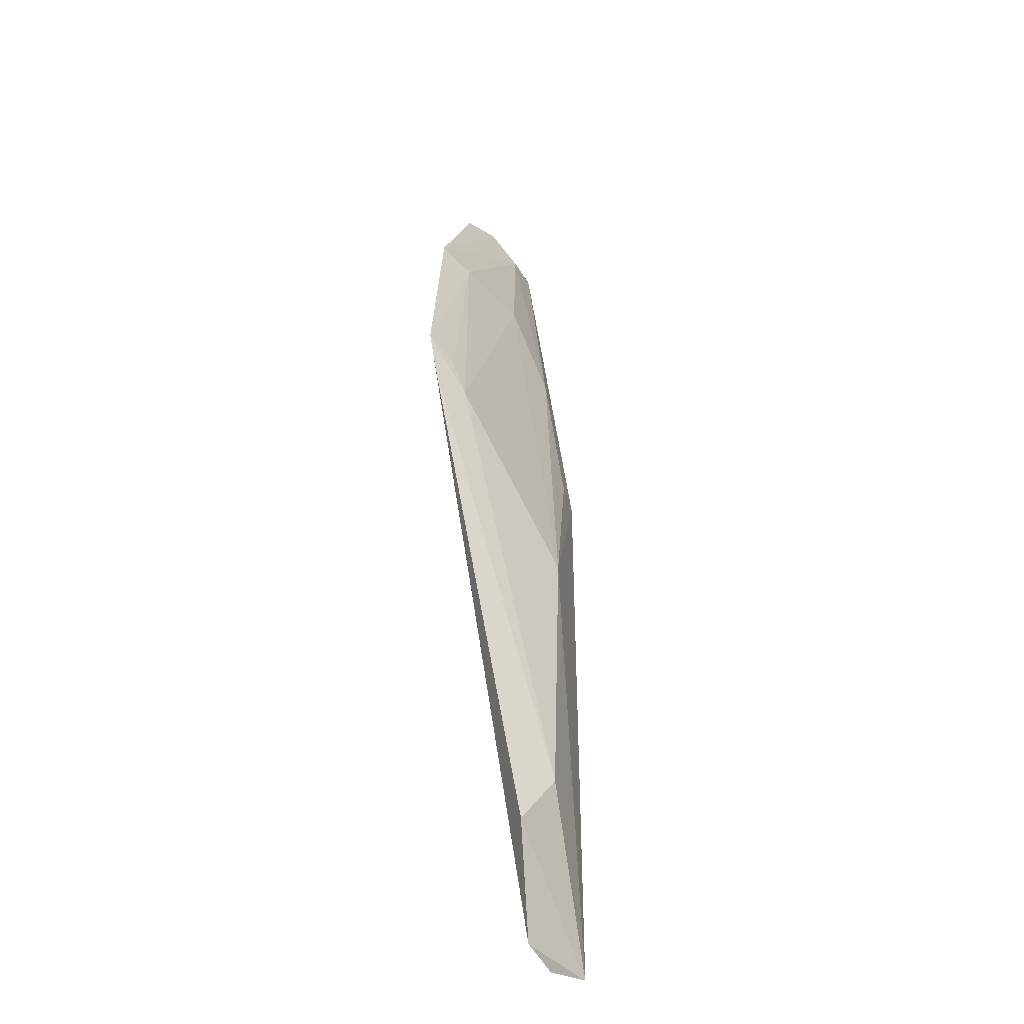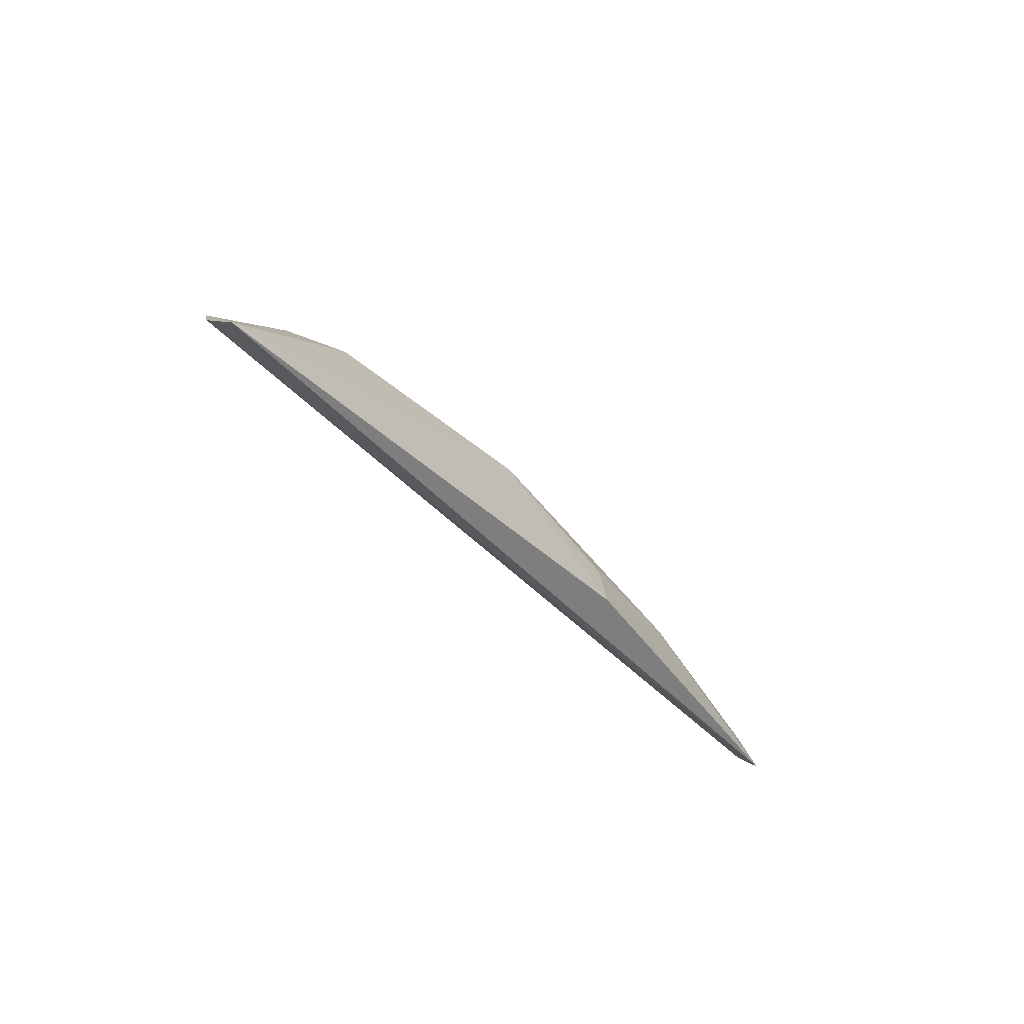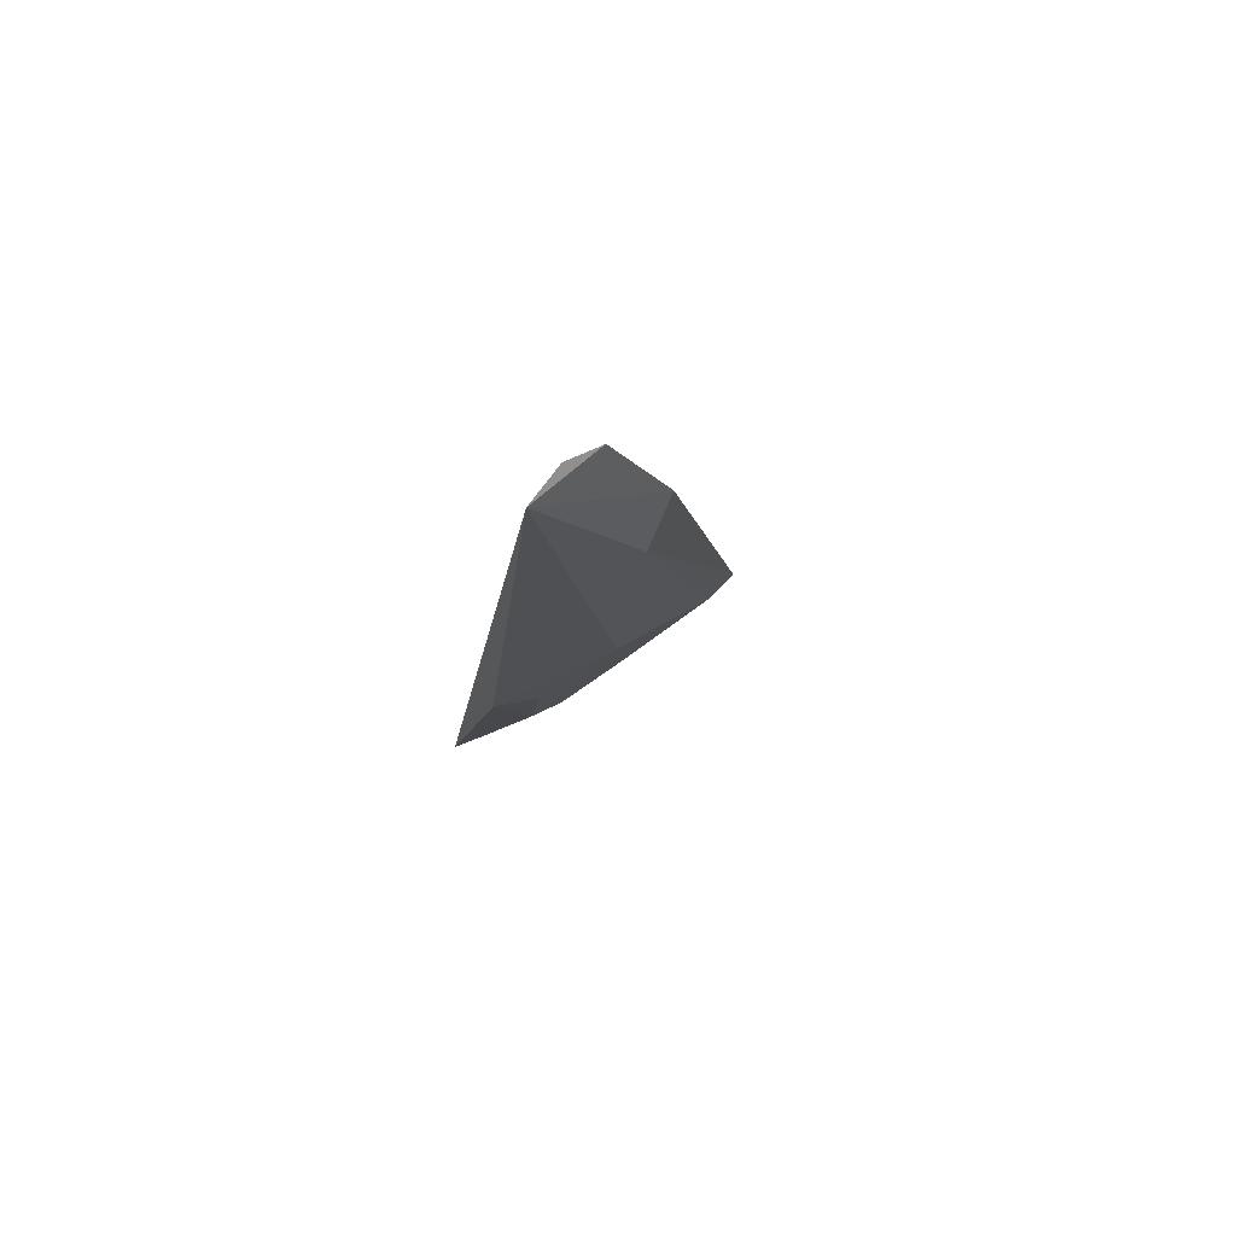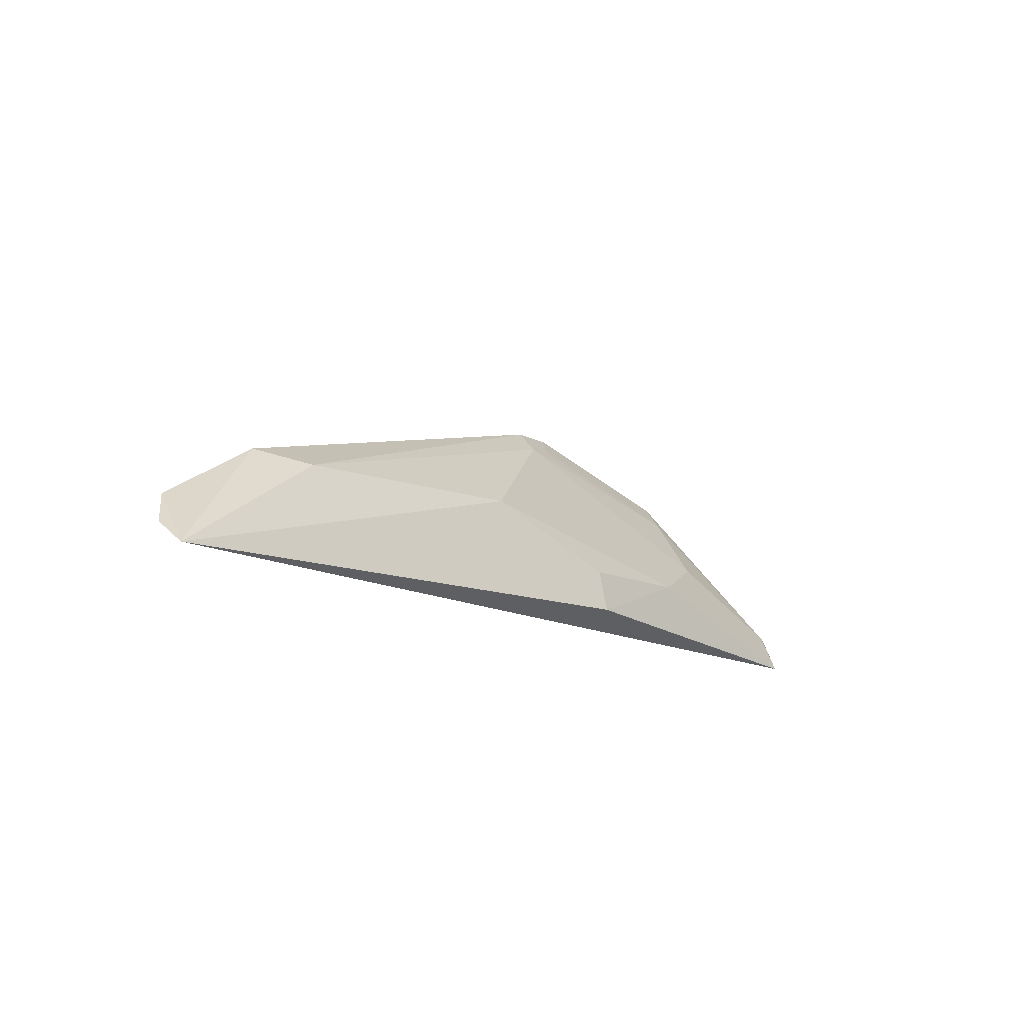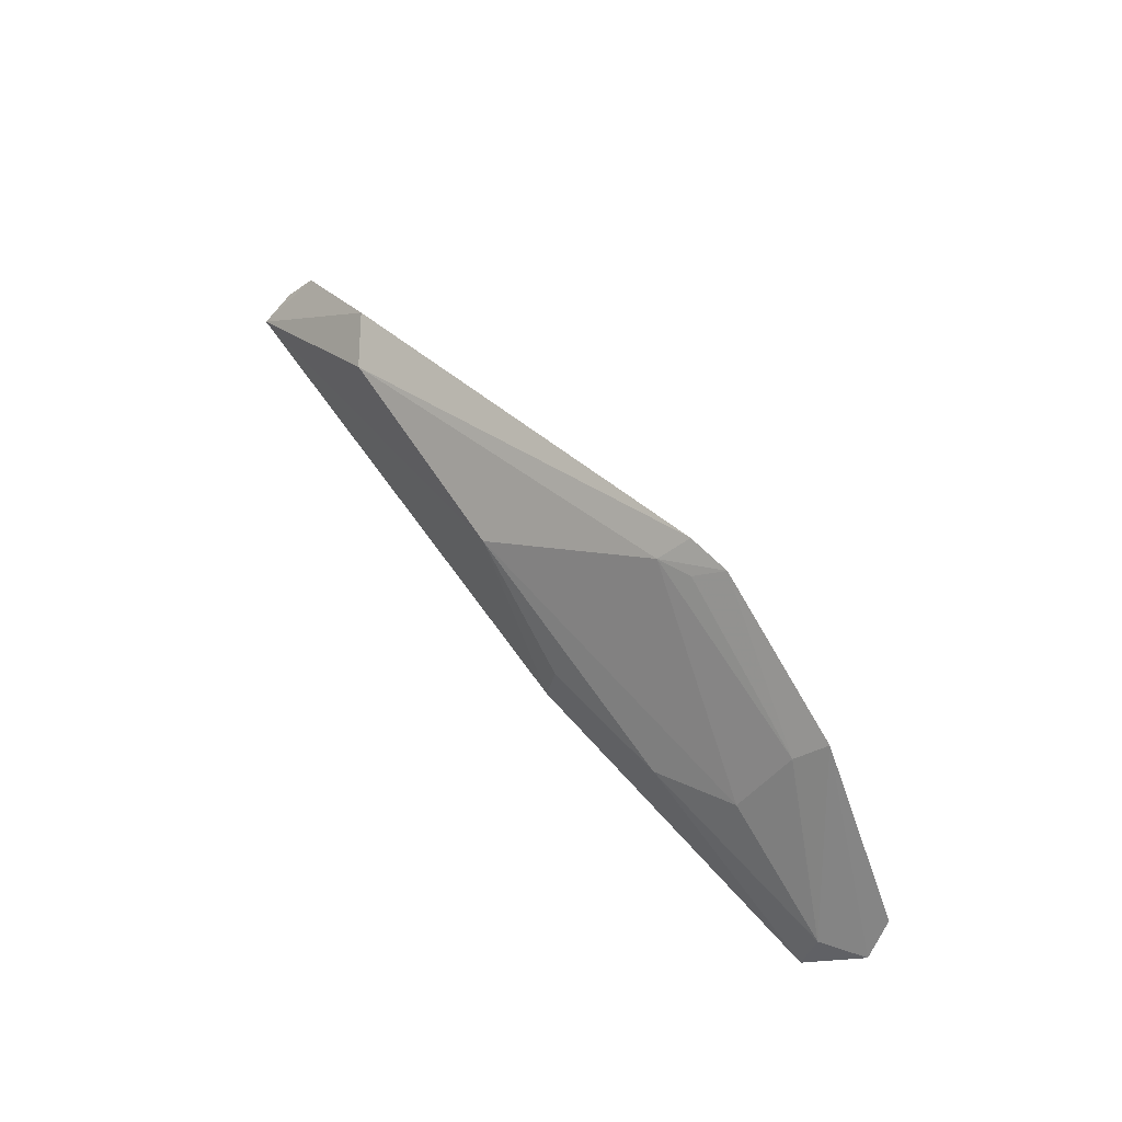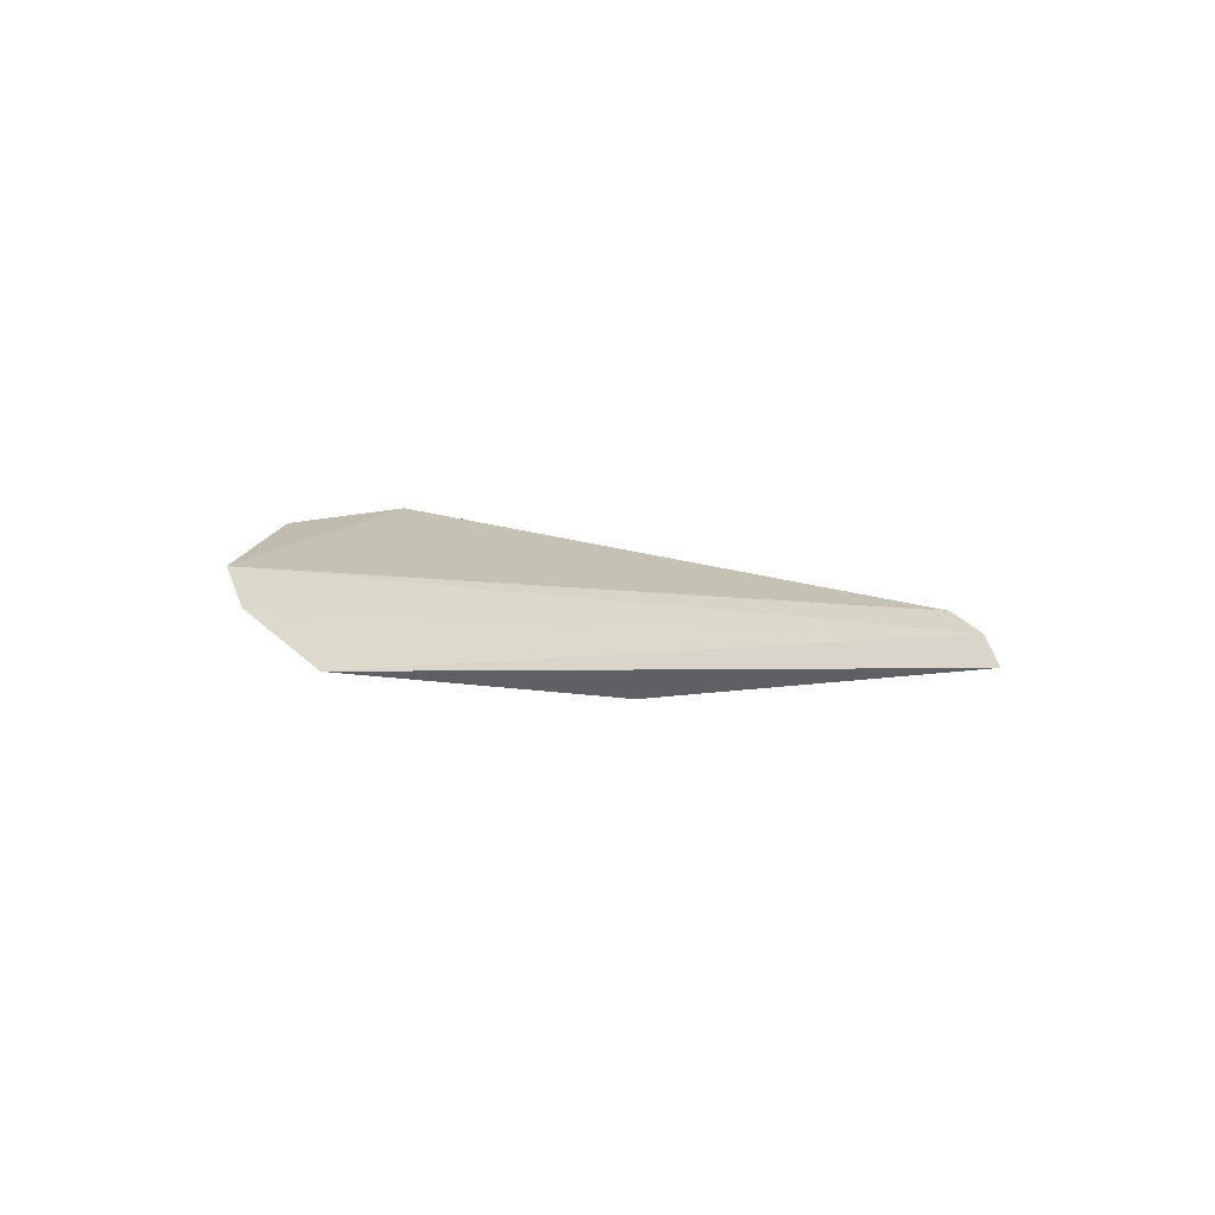
<metadata>
{"format":"obj","ext":"obj","renderer":"f3d","projection":"perspective","resolution":1024,"background":"white","views":[{"elev":55.7,"azim":-87.5,"up":"+Z"},{"elev":-38.9,"azim":-48.9,"up":"+Z"},{"elev":-19.7,"azim":-97.8,"up":"+Y"},{"elev":-14.7,"azim":-42.8,"up":"+Z"},{"elev":66.2,"azim":57.8,"up":"+Z"},{"elev":6.5,"azim":133.3,"up":"+Y"}]}
</metadata>
<code>
v 0.1383 -0.1797 0.08487
v 0.1468 -0.1686 0.0958
v 0.1054 -0.1644 0.1254
v 0.06643 -0.157 0.1445
v -0.07952 -0.1934 0.08905
v 0.1084 -0.1574 0.1317
v 0.1376 -0.1757 0.09415
v 0.01847 -0.1918 0.1116
v -0.07582 -0.1879 0.09686
v 0.05212 -0.195 0.0883
v 0.05346 -0.1665 0.1376
v 0.08538 -0.1865 0.1004
v 0.1435 -0.162 0.1046
v -0.03991 -0.1928 0.1092
v -0.07908 -0.2016 0.08328
v 0.06166 -0.1629 0.1395
v 0.1042 -0.1769 0.1094
v 0.05215 -0.1926 0.09856
v 0.05542 -0.1592 0.144
v -0.05131 -0.1851 0.1124
f 5 2 1
f 6 4 3
f 7 1 2
f 7 6 3
f 7 2 6
f 12 1 7
f 12 10 1
f 13 9 4
f 13 4 6
f 13 6 2
f 13 2 5
f 13 5 9
f 14 8 11
f 15 5 1
f 15 1 10
f 15 10 8
f 15 8 14
f 15 9 5
f 16 11 3
f 16 3 4
f 16 4 11
f 17 12 7
f 17 7 3
f 17 3 11
f 17 11 8
f 17 8 12
f 18 12 8
f 18 8 10
f 18 10 12
f 19 14 11
f 19 11 4
f 19 4 9
f 20 15 14
f 20 9 15
f 20 19 9
f 20 14 19

</code>
